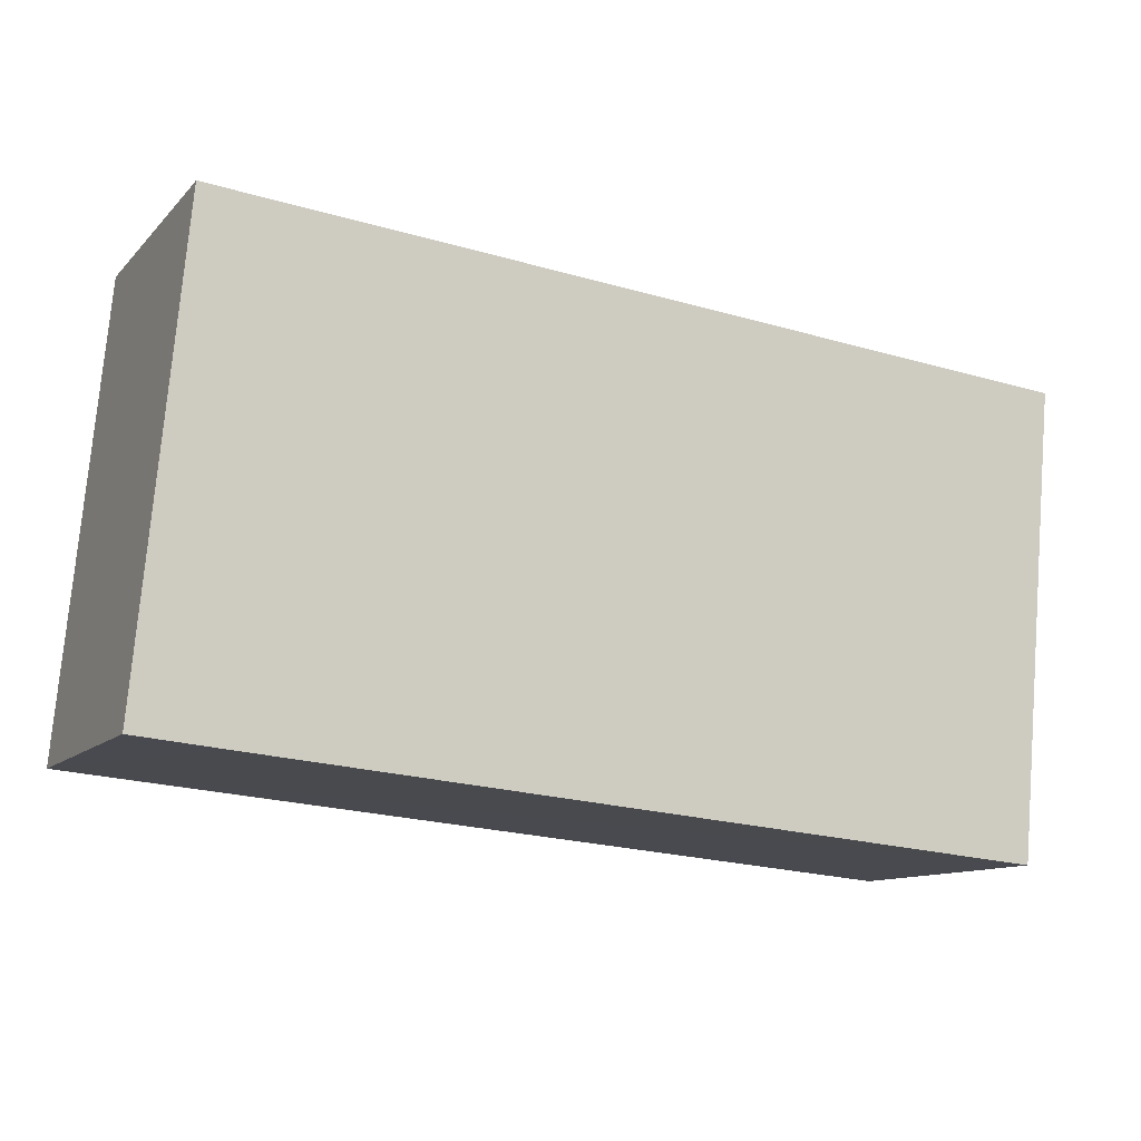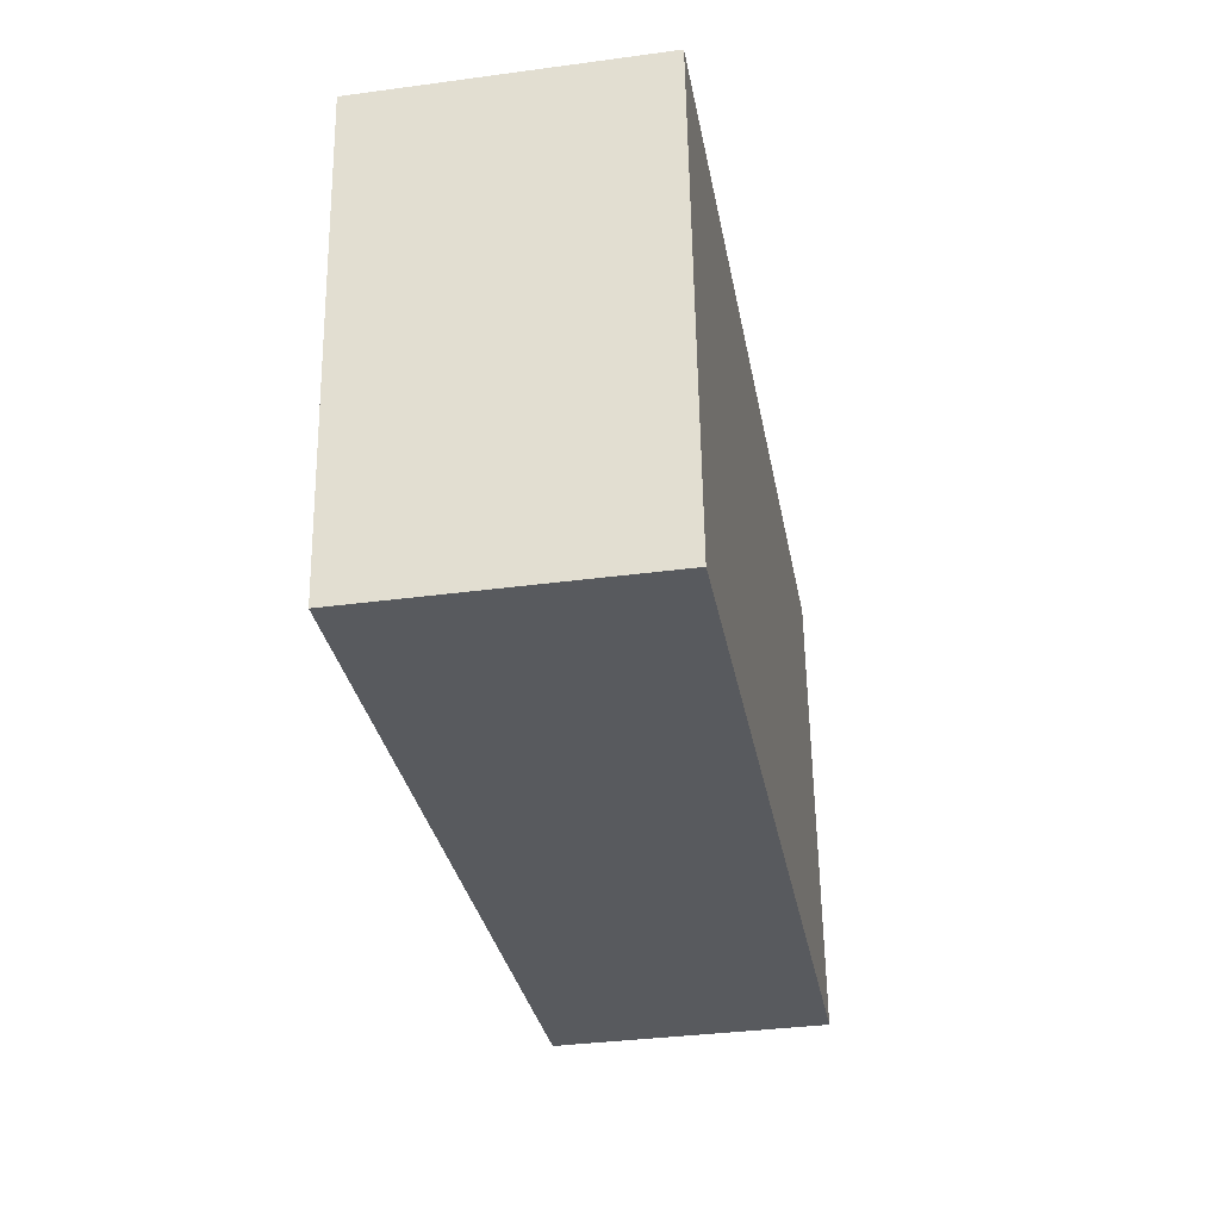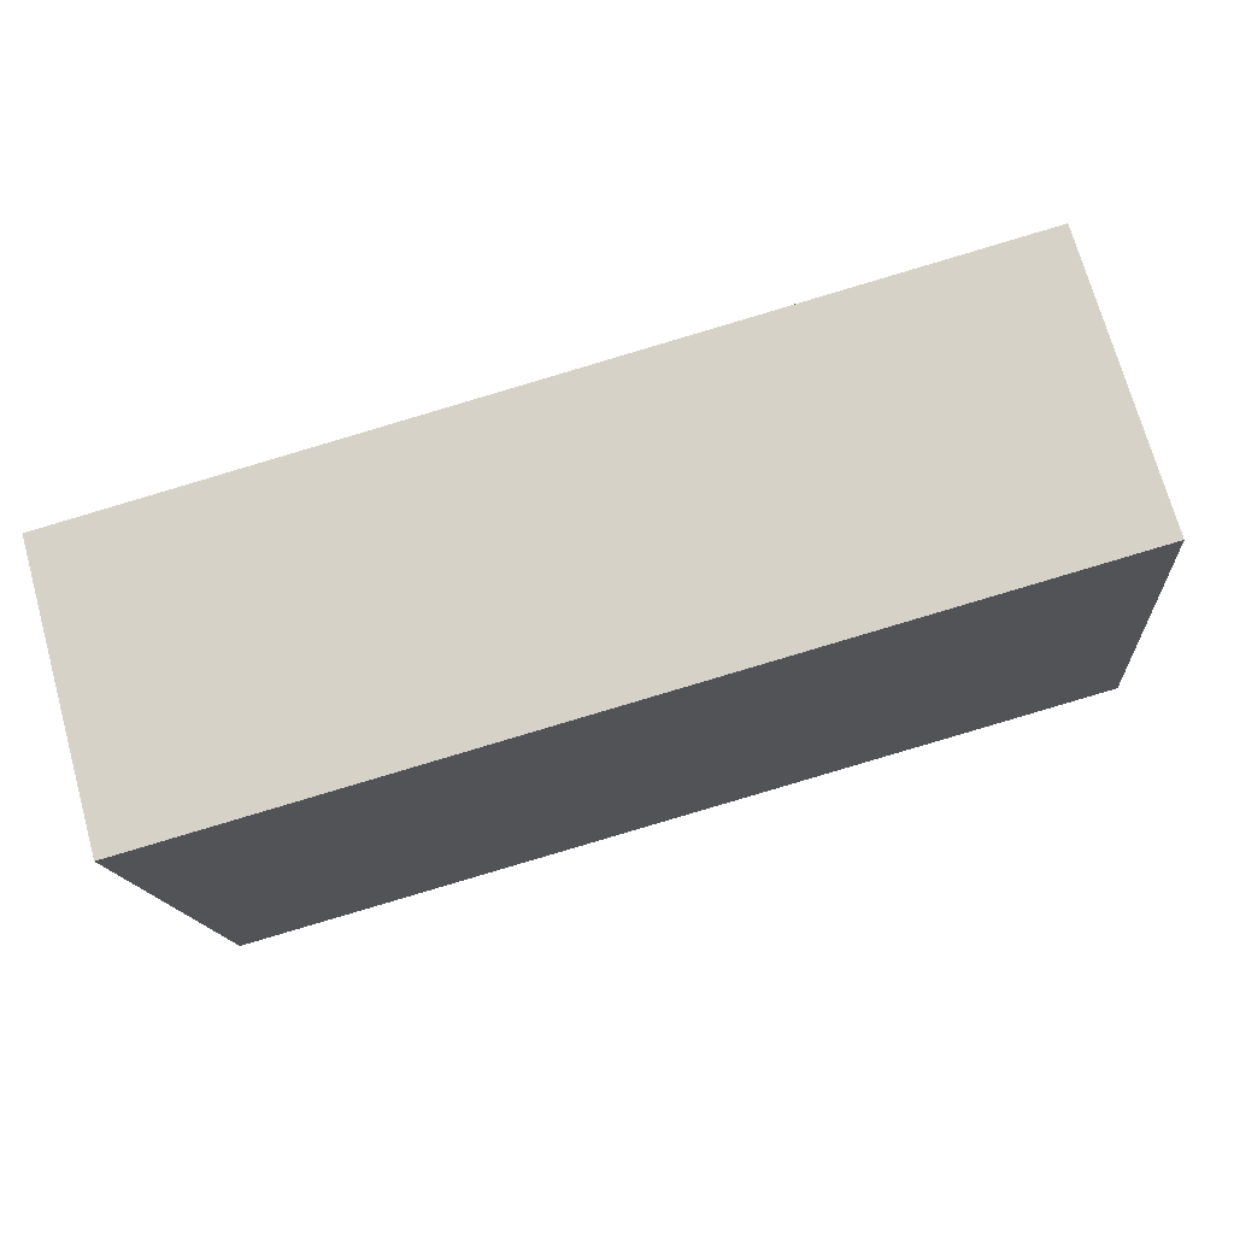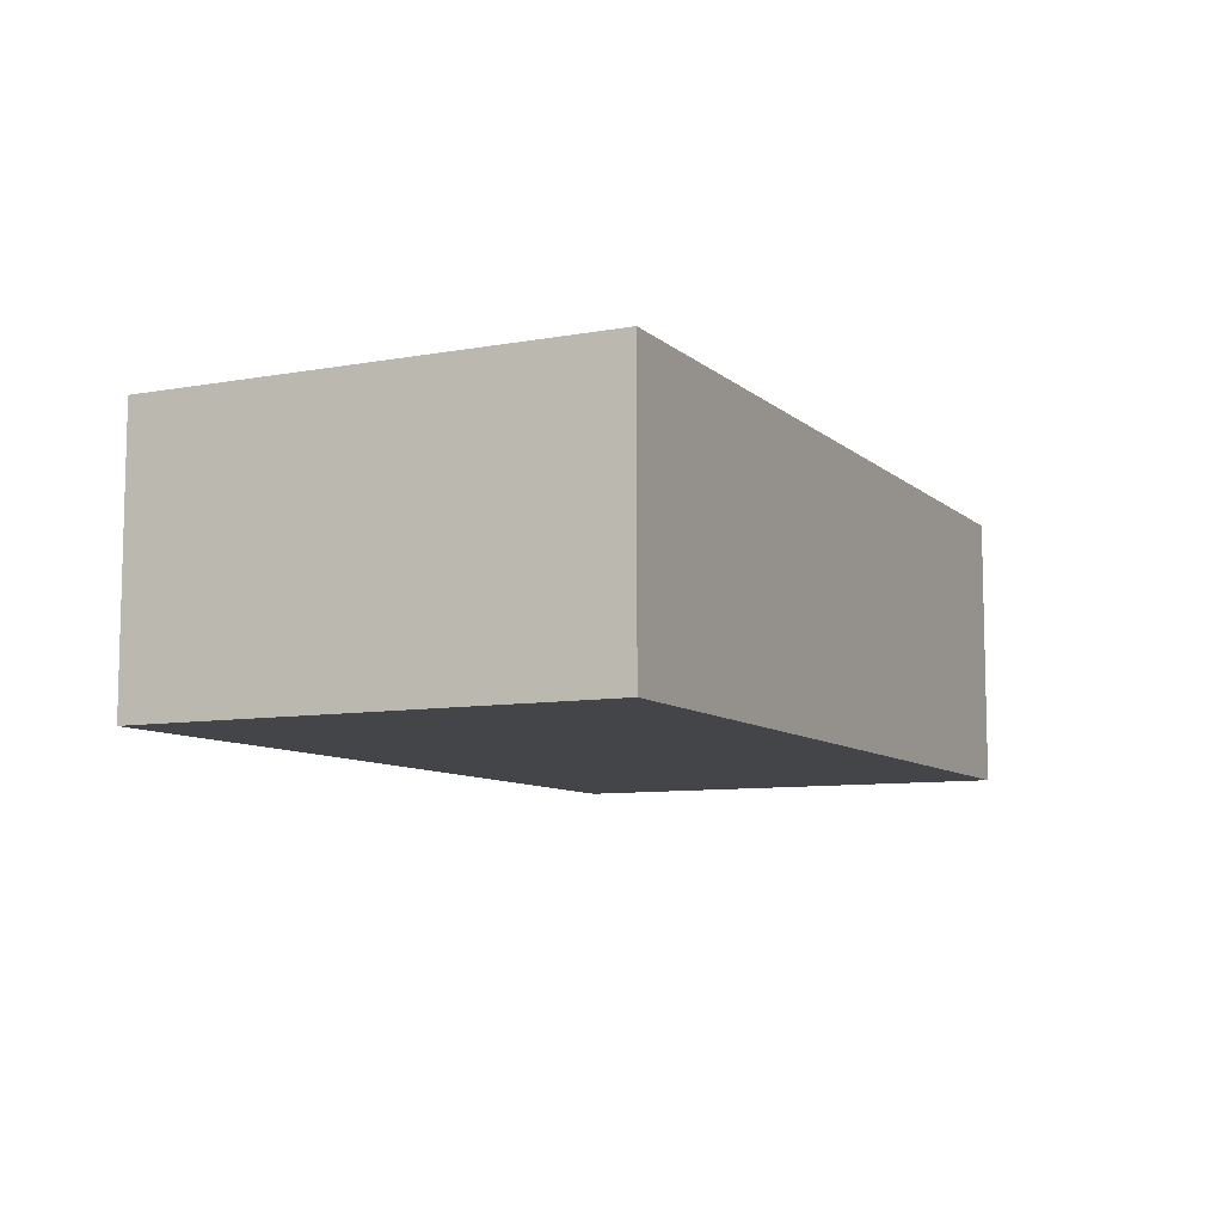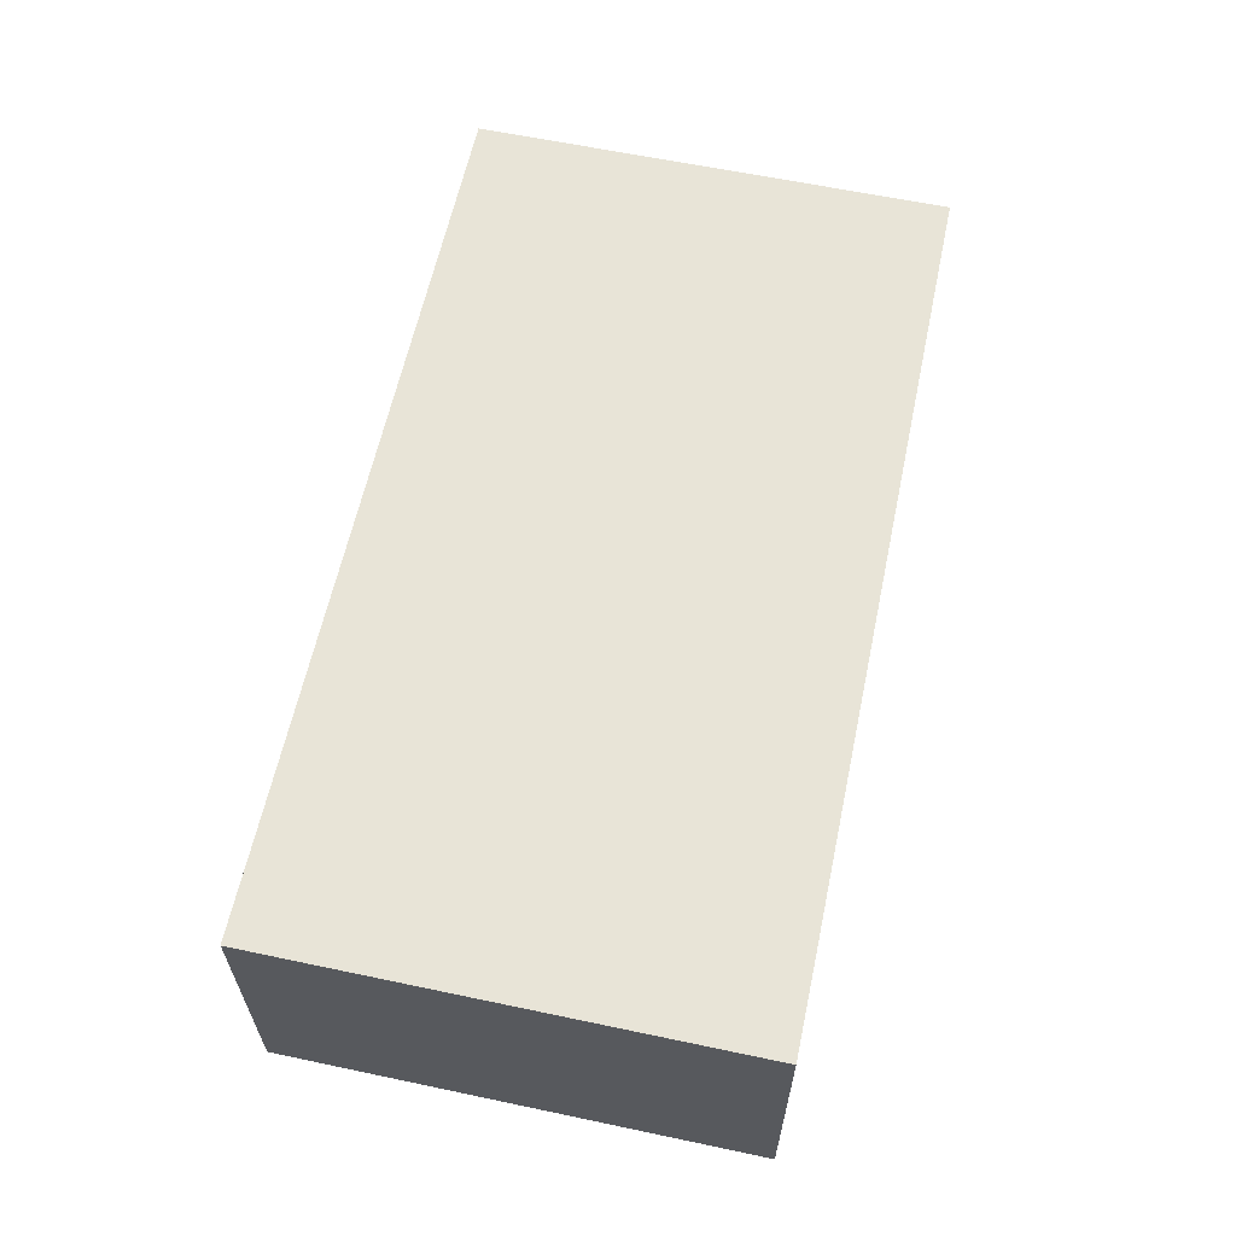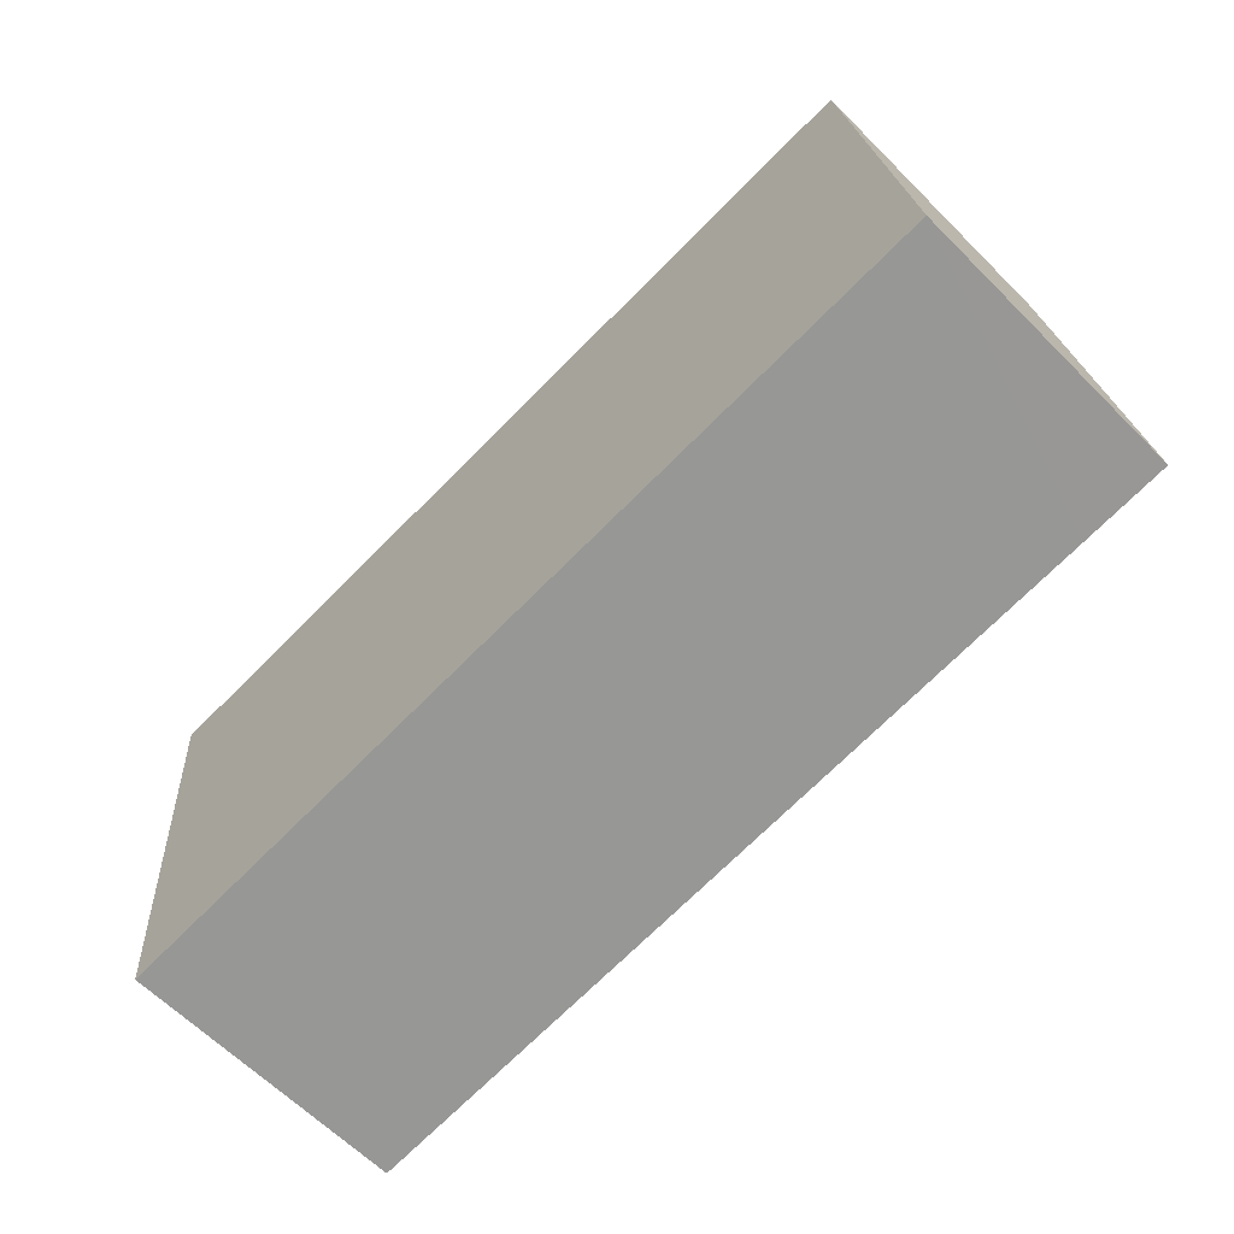
<metadata>
{"format":"obj","ext":"obj","renderer":"f3d","projection":"perspective","resolution":1024,"background":"white","views":[{"elev":-11.3,"azim":154.9,"up":"+Z"},{"elev":-35.8,"azim":-80.0,"up":"+Z"},{"elev":72.9,"azim":-15.6,"up":"+Z"},{"elev":-8.7,"azim":-69.2,"up":"+Y"},{"elev":61.4,"azim":96.8,"up":"+Y"},{"elev":-64.1,"azim":44.9,"up":"+Z"}]}
</metadata>
<code>
v  0 2.417 1.48e-16
v  7.203 2.417 -3.464
v  0.381 2.417 -4.08
v  7.578 2.417 0.708
v  7.961 2.417 -3.393
v  7.634 2.417 0.112
v  7.961 2.078e-16 -3.393
v  0.381 2.498e-16 -4.08
v  7.203 2.121e-16 -3.464
v  0 0 0
v  7.578 -4.335e-17 0.708
v  7.634 -6.858e-18 0.112
g defaultobject
f 1 2 3
f 2 1 4
f 2 4 5
f 5 4 6
f 7 2 5
f 2 7 3
f 3 7 8
f 8 7 9
f 8 1 3
f 1 8 10
f 10 4 1
f 4 10 11
f 6 7 5
f 7 6 4
f 7 4 12
f 12 4 11
f 9 10 8
f 10 9 7
f 10 7 12
f 10 12 11

</code>
